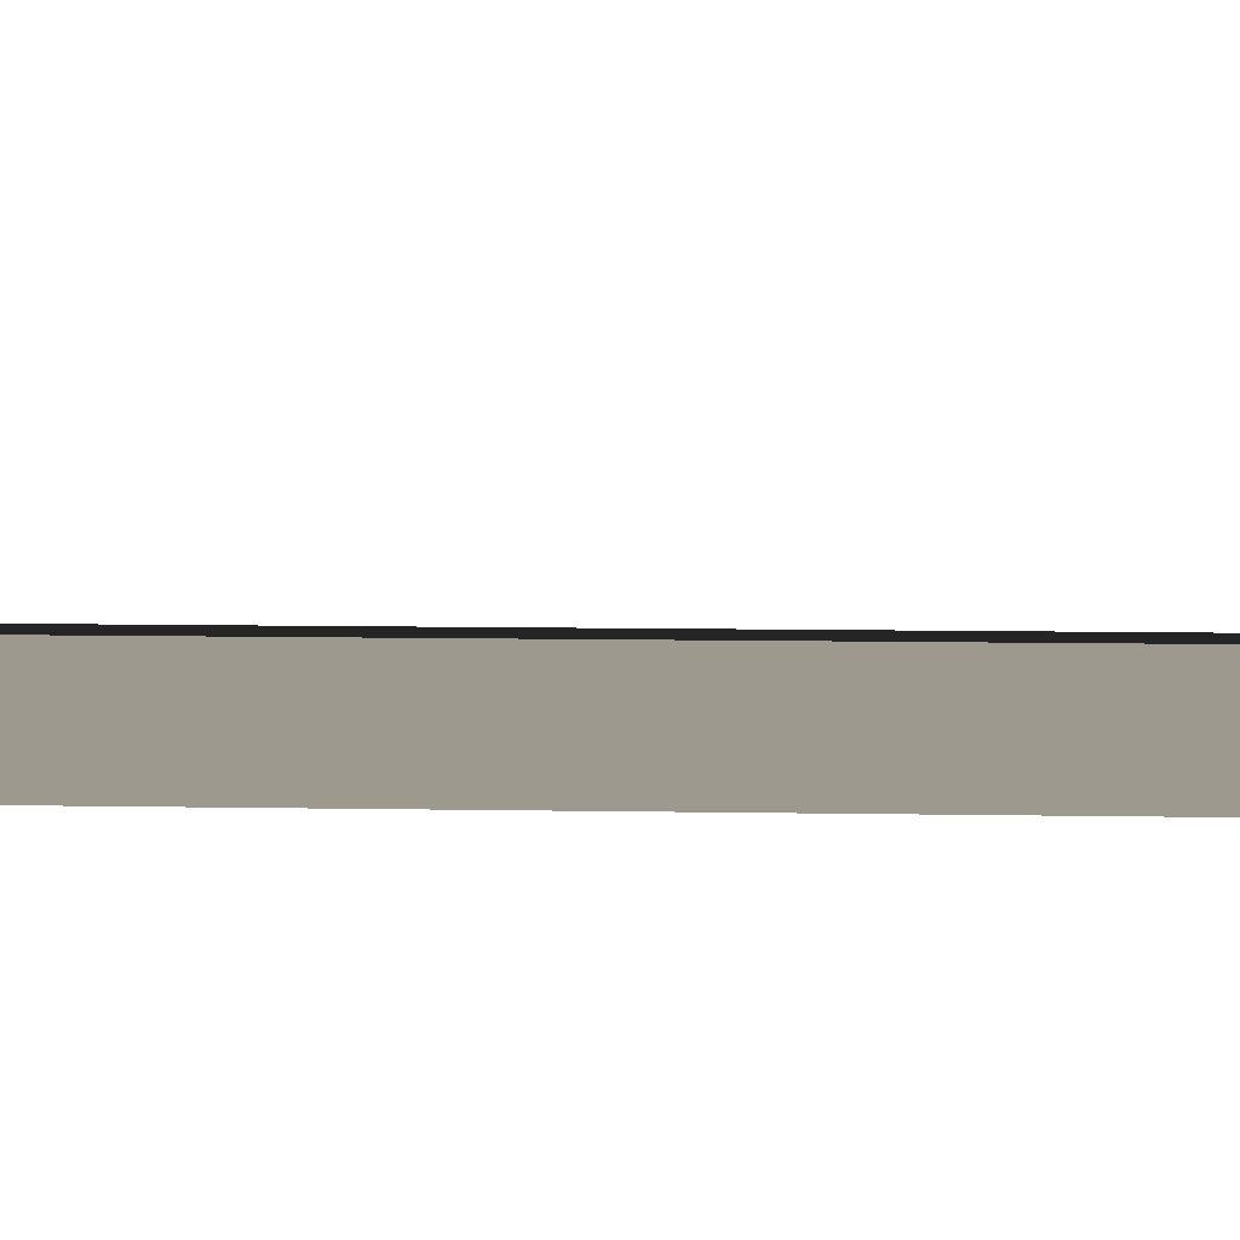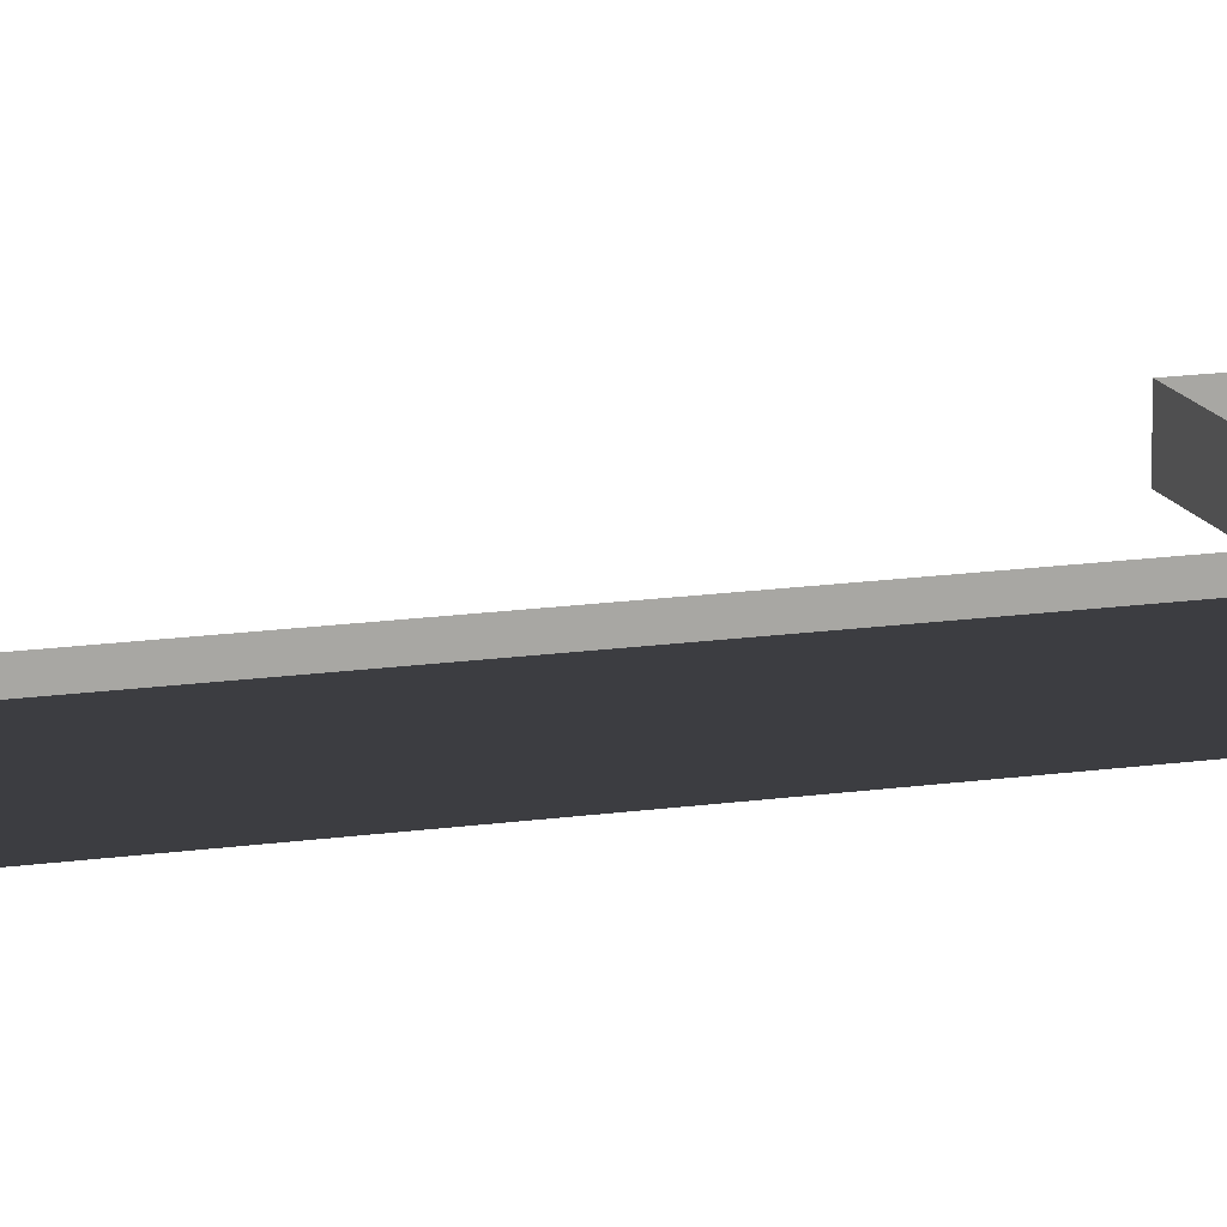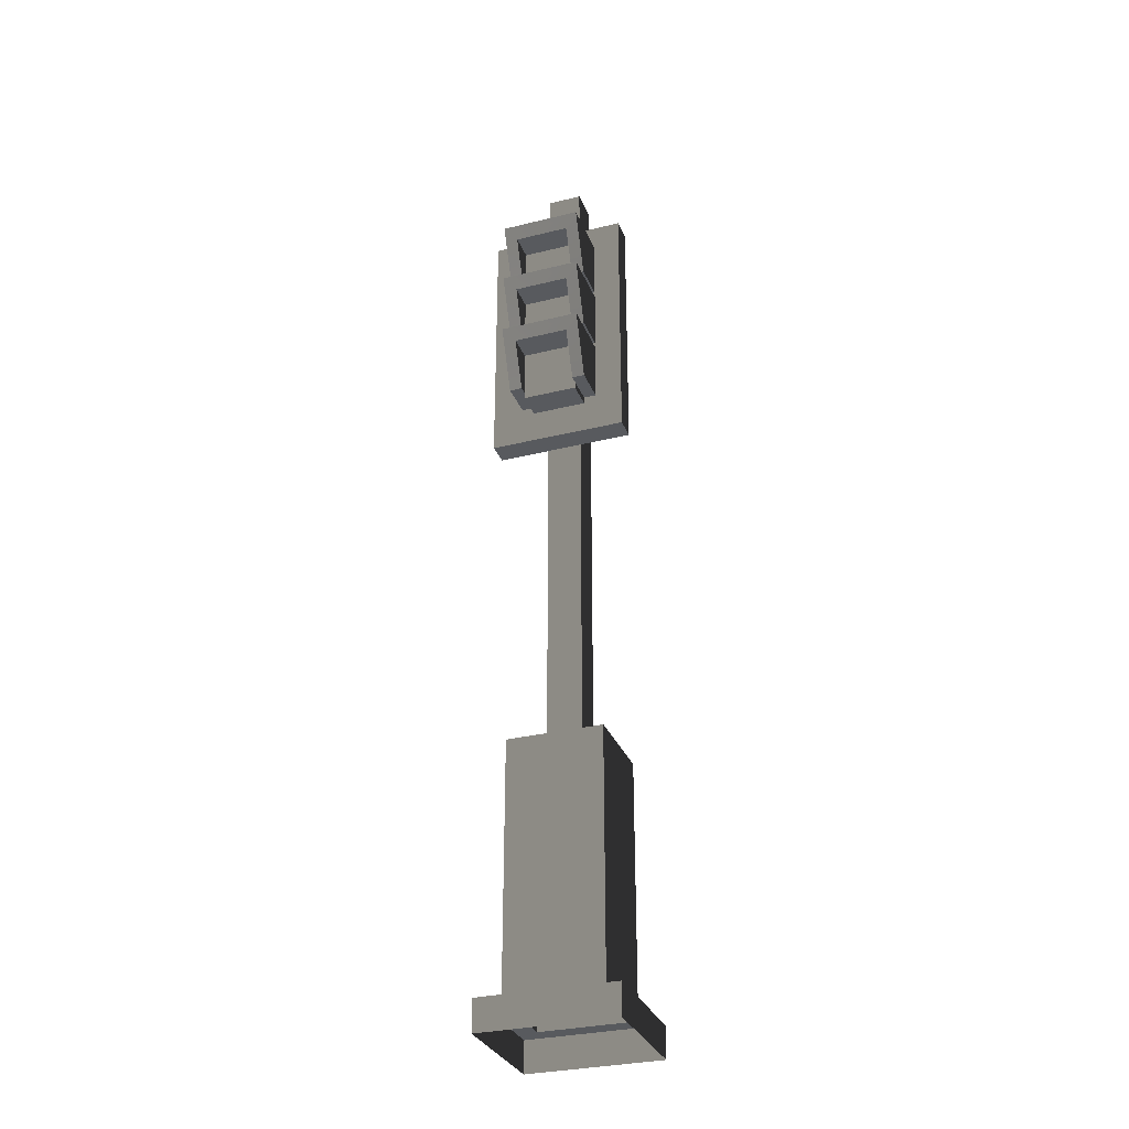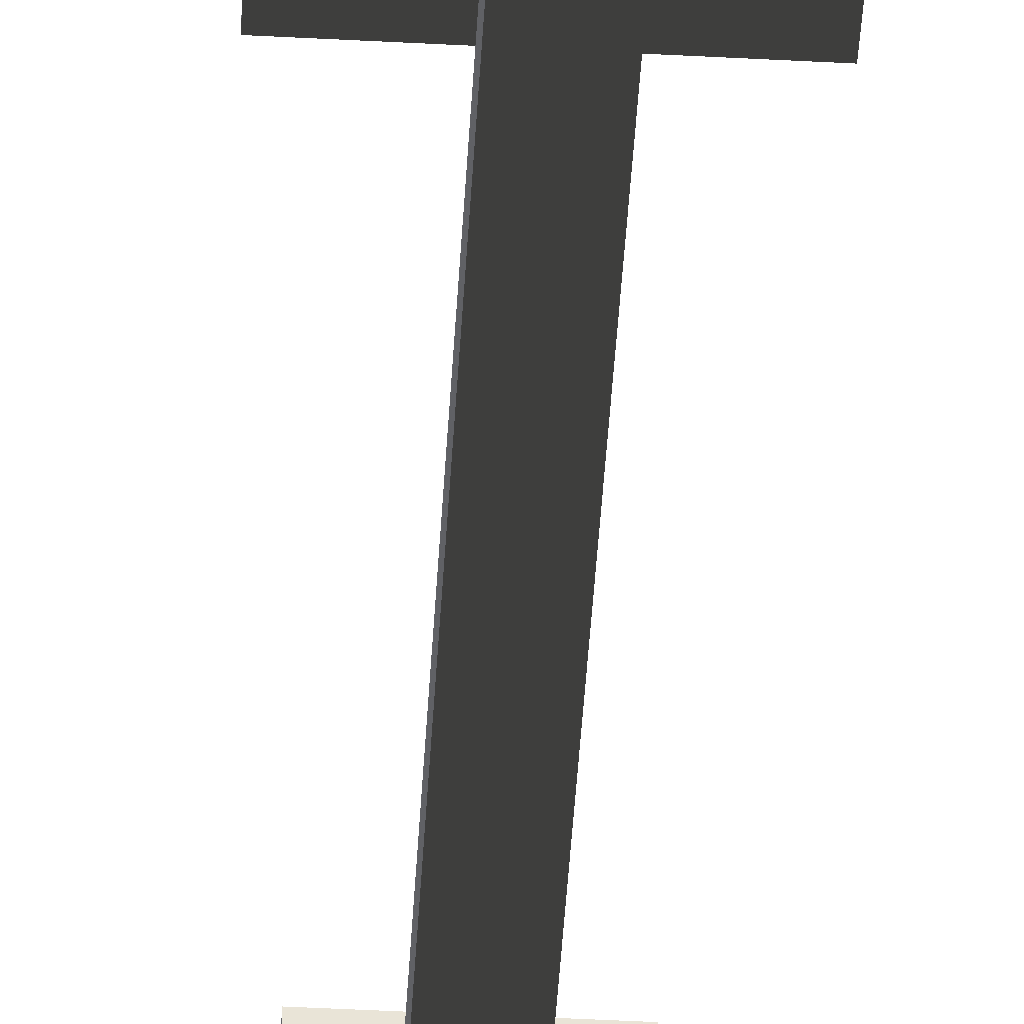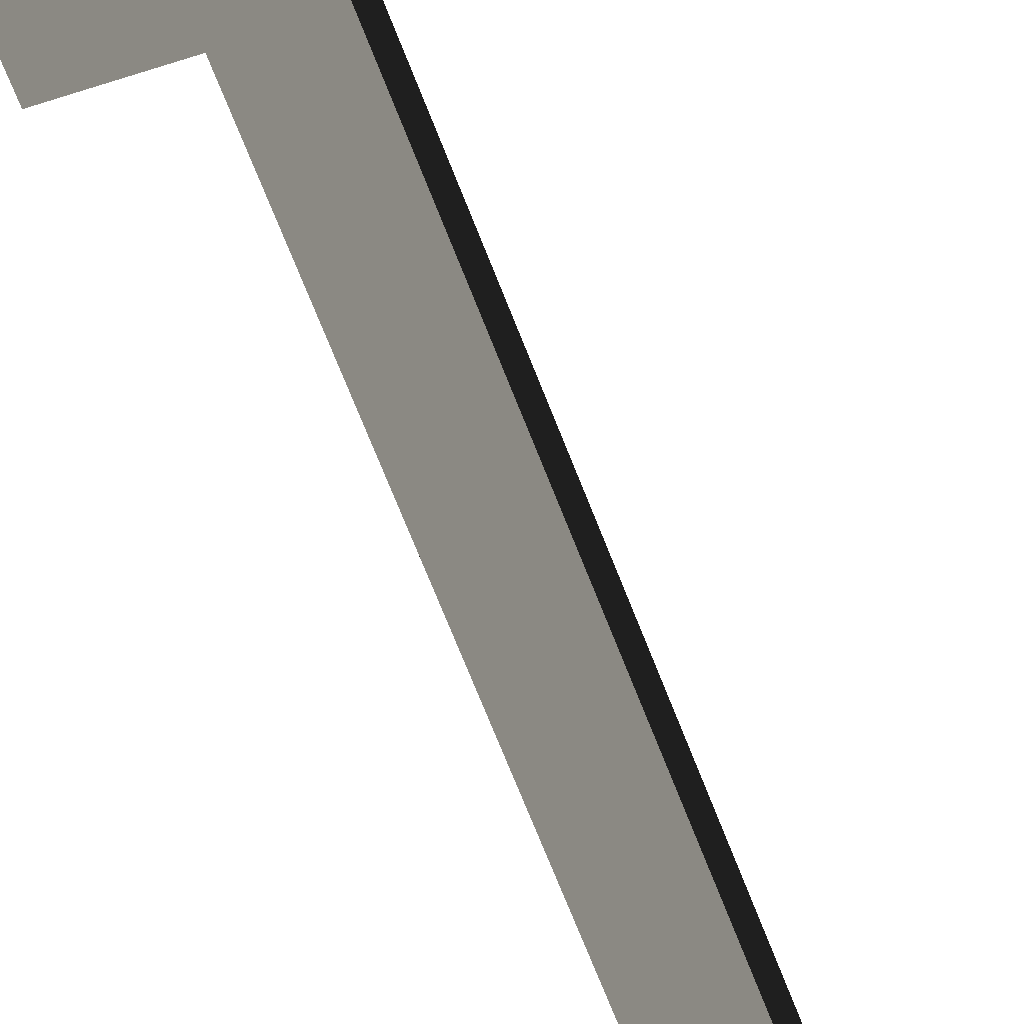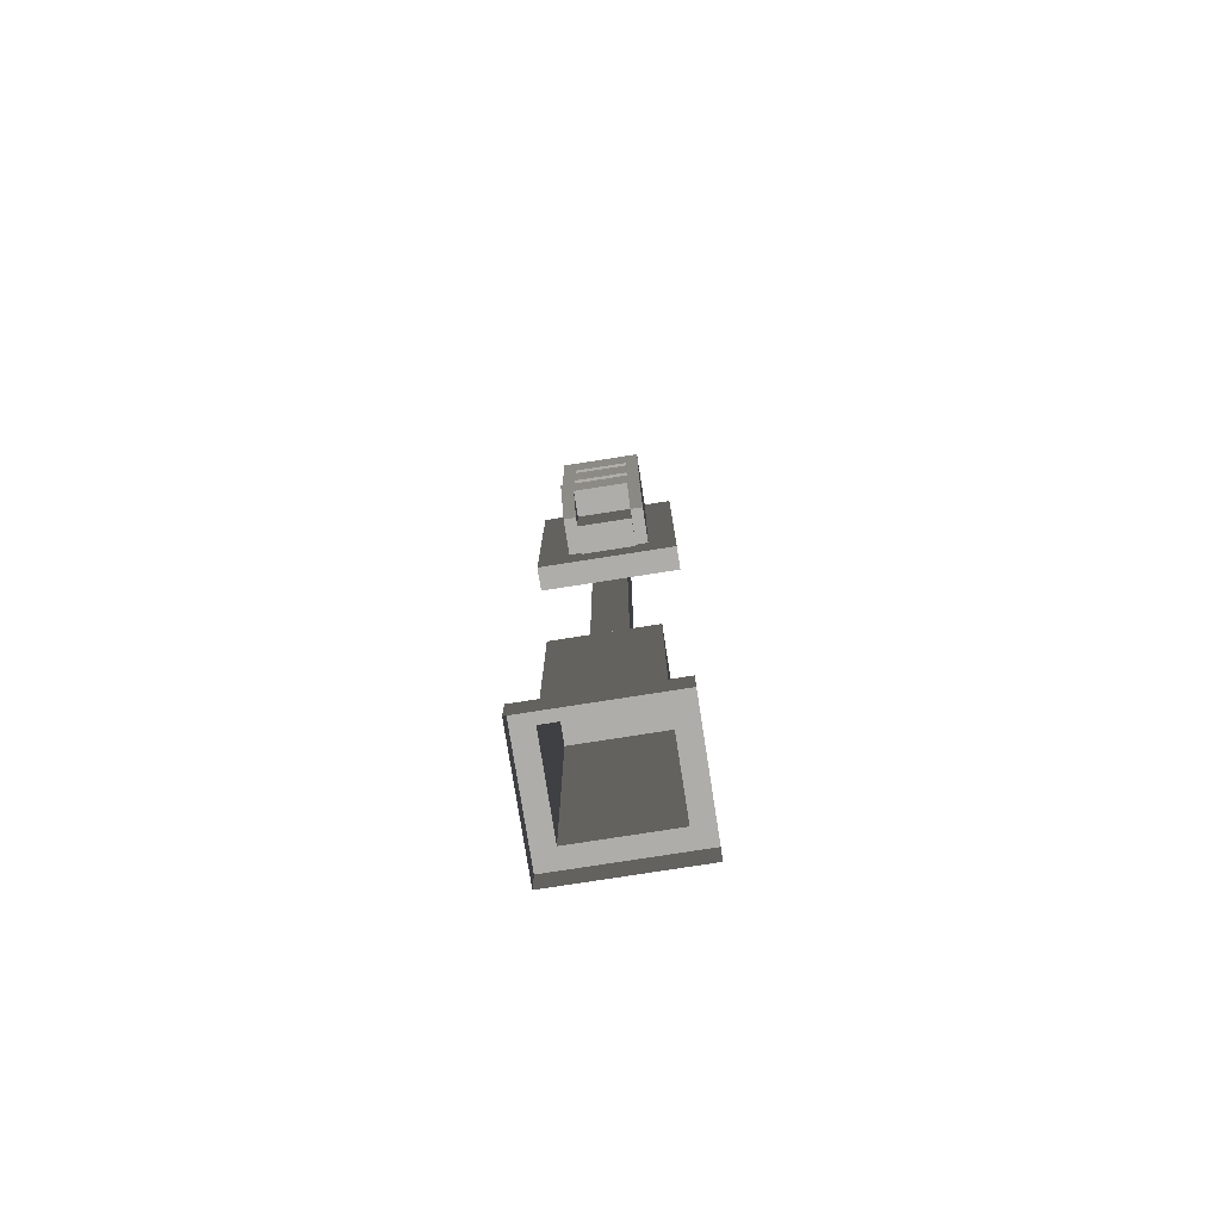
<metadata>
{"format":"obj","ext":"obj","renderer":"f3d","projection":"perspective","resolution":1024,"background":"white","views":[{"elev":3.5,"azim":-83.0,"up":"+Z"},{"elev":14.3,"azim":71.6,"up":"+Z"},{"elev":-31.1,"azim":19.4,"up":"+Y"},{"elev":-48.0,"azim":176.6,"up":"+Z"},{"elev":-57.3,"azim":-160.7,"up":"+Z"},{"elev":-77.3,"azim":8.9,"up":"+Y"}]}
</metadata>
<code>
v -0.4015 0.263 -0.5315
v 0.3862 0.263 -0.5315
v 0.3862 2.331 -0.5315
v -0.4015 2.331 -0.5315
v -0.4015 2.331 0.2143
v 0.3862 2.331 0.2143
v 0.3862 0.263 0.2143
v -0.4015 0.263 0.2143
v 0.3862 0.263 -0.5315
v 0.3862 0.263 0.2143
v 0.3862 2.331 0.2143
v 0.3862 2.331 -0.5315
v -0.4015 0.263 0.2143
v -0.4015 0.263 -0.5315
v -0.4015 2.331 -0.5315
v -0.4015 2.331 0.2143
v -0.4015 2.331 -0.5315
v 0.3862 2.331 -0.5315
v 0.1369 2.331 -0.2954
v -0.1522 2.331 -0.2954
v 0.1369 2.331 -0.02173
v 0.3862 2.331 0.2143
v -0.1522 2.331 -0.02173
v -0.4015 2.331 0.2143
v -0.1522 2.331 -0.2954
v 0.1369 2.331 -0.2954
v 0.1369 7.882 -0.2954
v -0.1522 7.882 -0.2954
v 0.1369 2.331 -0.2954
v 0.1369 2.331 -0.02173
v 0.1369 7.882 -0.02173
v 0.1369 7.882 -0.2954
v 0.1369 2.331 -0.02173
v -0.1522 2.331 -0.02173
v -0.1522 7.882 -0.02173
v 0.1369 7.882 -0.02173
v -0.1522 2.331 -0.02173
v -0.1522 2.331 -0.2954
v -0.1522 7.882 -0.2954
v -0.1522 7.882 -0.02173
v -0.5625 0.263 0.3667
v 0.5472 0.263 0.3667
v 0.5472 0.004203 0.3667
v -0.5625 0.004203 0.3667
v 0.5472 0.263 0.3667
v 0.5472 0.263 -0.6839
v 0.5472 0.004203 -0.6839
v 0.5472 0.004203 0.3667
v 0.5472 0.263 -0.6839
v -0.5625 0.263 -0.6839
v -0.5625 0.004203 -0.6839
v 0.5472 0.004203 -0.6839
v -0.5625 0.263 -0.6839
v -0.5625 0.263 0.3667
v -0.5625 0.004203 0.3667
v -0.5625 0.004203 -0.6839
v -0.4015 0.263 0.2143
v 0.3862 0.263 0.2143
v 0.5472 0.263 0.3667
v -0.5625 0.263 0.3667
v 0.5472 0.263 -0.6839
v 0.3862 0.263 -0.5315
v -0.5625 0.263 -0.6839
v -0.4015 0.263 -0.5315
v 0.1369 7.882 -0.2954
v 0.1369 7.882 -0.02173
v -0.1522 7.882 -0.02173
v 0.1369 7.882 -0.2954
v -0.1522 7.882 -0.02173
v -0.1522 7.882 -0.2954
v -0.2106 6.936 0.4178
v 0.2398 6.936 0.4178
v 0.2398 6.486 0.4178
v -0.2106 6.486 0.4178
v -0.2106 6.486 0.4178
v 0.2398 6.486 0.4178
v 0.2398 6.486 0.1347
v -0.2106 6.486 0.1347
v -0.2106 6.486 0.1347
v 0.2398 6.486 0.1347
v 0.2398 6.936 0.1347
v -0.2106 6.936 0.1347
v -0.2106 6.936 0.1347
v 0.2398 6.936 0.1347
v 0.2398 6.936 0.4178
v -0.2106 6.936 0.4178
v 0.2398 6.936 0.4178
v 0.2398 6.936 0.1347
v 0.2398 6.486 0.1347
v 0.2398 6.486 0.4178
v -0.2106 6.936 0.1347
v -0.2106 6.936 0.4178
v -0.2106 6.486 0.4178
v -0.2106 6.486 0.1347
v -0.2106 6.38 0.4178
v 0.2398 6.38 0.4178
v 0.2398 5.929 0.4178
v -0.2106 5.929 0.4178
v -0.2106 5.929 0.4178
v 0.2398 5.929 0.4178
v 0.2398 5.929 0.1347
v -0.2106 5.929 0.1347
v -0.2106 5.929 0.1347
v 0.2398 5.929 0.1347
v 0.2398 6.38 0.1347
v -0.2106 6.38 0.1347
v -0.2106 6.38 0.1347
v 0.2398 6.38 0.1347
v 0.2398 6.38 0.4178
v -0.2106 6.38 0.4178
v 0.2398 6.38 0.4178
v 0.2398 6.38 0.1347
v 0.2398 5.929 0.1347
v 0.2398 5.929 0.4178
v -0.2106 6.38 0.1347
v -0.2106 6.38 0.4178
v -0.2106 5.929 0.4178
v -0.2106 5.929 0.1347
v -0.2106 5.827 0.4178
v 0.2398 5.827 0.4178
v 0.2398 5.377 0.4178
v -0.2106 5.377 0.4178
v -0.2106 5.377 0.4178
v 0.2398 5.377 0.4178
v 0.2398 5.377 0.1347
v -0.2106 5.377 0.1347
v -0.2106 5.377 0.1347
v 0.2398 5.377 0.1347
v 0.2398 5.827 0.1347
v -0.2106 5.827 0.1347
v -0.2106 5.827 0.1347
v 0.2398 5.827 0.1347
v 0.2398 5.827 0.4178
v -0.2106 5.827 0.4178
v 0.2398 5.827 0.4178
v 0.2398 5.827 0.1347
v 0.2398 5.377 0.1347
v 0.2398 5.377 0.4178
v -0.2106 5.827 0.1347
v -0.2106 5.827 0.4178
v -0.2106 5.377 0.4178
v -0.2106 5.377 0.1347
v -0.5693 5.103 -0.01035
v -0.5693 5.103 0.184
v 0.5693 5.103 0.184
v 0.5693 5.103 -0.01035
v -0.4755 5.18 0.184
v -0.4755 7.187 0.184
v 0.4755 7.187 0.184
v 0.4755 5.18 0.184
v -0.5693 7.264 0.184
v -0.5693 7.264 -0.01035
v 0.5693 7.264 -0.01035
v 0.5693 7.264 0.184
v -0.4755 7.187 -0.01035
v -0.4755 5.18 -0.01035
v 0.4755 5.18 -0.01035
v 0.4755 7.187 -0.01035
v 0.5693 5.103 -0.01035
v 0.5693 5.103 0.184
v 0.5693 7.264 0.184
v 0.5693 7.264 -0.01035
v -0.5693 7.264 -0.01035
v -0.5693 7.264 0.184
v -0.5693 5.103 0.184
v -0.5693 5.103 -0.01035
v -0.4755 5.18 -0.01035
v -0.5693 5.103 -0.01035
v 0.5693 5.103 -0.01035
v 0.4755 5.18 -0.01035
v 0.5693 7.264 -0.01035
v 0.4755 7.187 -0.01035
v -0.4755 7.187 -0.01035
v -0.5693 7.264 -0.01035
v 0.4755 5.18 0.184
v 0.5693 5.103 0.184
v -0.5693 5.103 0.184
v -0.4755 5.18 0.184
v 0.4755 7.187 0.184
v 0.5693 7.264 0.184
v -0.5693 7.264 0.184
v -0.4755 7.187 0.184
v -0.4755 7.187 0.184
v -0.5693 7.264 0.184
v 0.5693 7.264 0.184
v 0.4755 7.187 0.184
v 0.4755 7.187 -0.01035
v 0.5693 7.264 -0.01035
v -0.5693 7.264 -0.01035
v -0.4755 7.187 -0.01035
v -0.2106 6.927 0.6405
v -0.3158 7.042 0.6839
v 0.345 7.042 0.6839
v 0.2398 6.927 0.6405
v 0.3423 6.541 0.4833
v 0.2398 6.541 0.4833
v -0.2106 6.541 0.4833
v -0.3131 6.541 0.4833
v -0.2106 6.927 0.1683
v -0.2106 6.927 0.6405
v 0.2398 6.927 0.6405
v 0.2398 6.927 0.1683
v 0.345 7.042 0.1683
v 0.345 7.042 0.6839
v -0.3158 7.042 0.6839
v -0.3158 7.042 0.1683
v 0.2398 6.927 0.1683
v 0.2398 6.927 0.6405
v 0.2398 6.541 0.4833
v 0.2398 6.541 0.1683
v 0.2398 6.541 0.1683
v 0.2398 6.541 0.4833
v 0.3423 6.541 0.4833
v 0.3423 6.541 0.1683
v 0.3423 6.541 0.1683
v 0.3423 6.541 0.4833
v 0.345 7.042 0.6839
v 0.345 7.042 0.1683
v -0.2106 6.541 0.1683
v -0.2106 6.541 0.4833
v -0.2106 6.927 0.6405
v -0.2106 6.927 0.1683
v -0.3158 7.042 0.1683
v -0.3158 7.042 0.6839
v -0.3131 6.541 0.4833
v -0.3131 6.541 0.1683
v -0.3131 6.541 0.1683
v -0.3131 6.541 0.4833
v -0.2106 6.541 0.4833
v -0.2106 6.541 0.1683
v -0.2106 6.372 0.6405
v -0.3158 6.488 0.6839
v 0.345 6.488 0.6839
v 0.2398 6.372 0.6405
v 0.3423 5.986 0.4833
v 0.2398 5.986 0.4833
v -0.2106 5.986 0.4833
v -0.3131 5.986 0.4833
v -0.2106 6.372 0.1683
v -0.2106 6.372 0.6405
v 0.2398 6.372 0.6405
v 0.2398 6.372 0.1683
v 0.345 6.488 0.1683
v 0.345 6.488 0.6839
v -0.3158 6.488 0.6839
v -0.3158 6.488 0.1683
v 0.2398 6.372 0.1683
v 0.2398 6.372 0.6405
v 0.2398 5.986 0.4833
v 0.2398 5.986 0.1683
v 0.2398 5.986 0.1683
v 0.2398 5.986 0.4833
v 0.3423 5.986 0.4833
v 0.3423 5.986 0.1683
v 0.3423 5.986 0.1683
v 0.3423 5.986 0.4833
v 0.345 6.488 0.6839
v 0.345 6.488 0.1683
v -0.2106 5.986 0.1683
v -0.2106 5.986 0.4833
v -0.2106 6.372 0.6405
v -0.2106 6.372 0.1683
v -0.3158 6.488 0.1683
v -0.3158 6.488 0.6839
v -0.3131 5.986 0.4833
v -0.3131 5.986 0.1683
v -0.3131 5.986 0.1683
v -0.3131 5.986 0.4833
v -0.2106 5.986 0.4833
v -0.2106 5.986 0.1683
v -0.2106 5.82 0.6405
v -0.3158 5.936 0.6839
v 0.345 5.936 0.6839
v 0.2398 5.82 0.6405
v 0.3423 5.434 0.4833
v 0.2398 5.434 0.4833
v -0.2106 5.434 0.4833
v -0.3131 5.434 0.4833
v -0.2106 5.82 0.1683
v -0.2106 5.82 0.6405
v 0.2398 5.82 0.6405
v 0.2398 5.82 0.1683
v 0.345 5.936 0.1683
v 0.345 5.936 0.6839
v -0.3158 5.936 0.6839
v -0.3158 5.936 0.1683
v 0.2398 5.82 0.1683
v 0.2398 5.82 0.6405
v 0.2398 5.434 0.4833
v 0.2398 5.434 0.1683
v 0.2398 5.434 0.1683
v 0.2398 5.434 0.4833
v 0.3423 5.434 0.4833
v 0.3423 5.434 0.1683
v 0.3423 5.434 0.1683
v 0.3423 5.434 0.4833
v 0.345 5.936 0.6839
v 0.345 5.936 0.1683
v -0.2106 5.434 0.1683
v -0.2106 5.434 0.4833
v -0.2106 5.82 0.6405
v -0.2106 5.82 0.1683
v -0.3158 5.936 0.1683
v -0.3158 5.936 0.6839
v -0.3131 5.434 0.4833
v -0.3131 5.434 0.1683
v -0.3131 5.434 0.1683
v -0.3131 5.434 0.4833
v -0.2106 5.434 0.4833
v -0.2106 5.434 0.1683
g traffic_light_mesh_2999_67
f 1 3 2
f 1 4 3
f 5 7 6
f 5 8 7
f 9 11 10
f 9 12 11
f 13 15 14
f 13 16 15
f 17 19 18
f 17 20 19
f 18 19 21
f 18 21 22
f 22 21 23
f 22 23 24
f 24 20 17
f 24 23 20
f 25 27 26
f 25 28 27
f 29 31 30
f 29 32 31
f 33 35 34
f 33 36 35
f 37 39 38
f 37 40 39
f 41 43 42
f 41 44 43
f 45 47 46
f 45 48 47
f 49 51 50
f 49 52 51
f 53 55 54
f 53 56 55
f 57 59 58
f 57 60 59
f 58 59 61
f 58 61 62
f 62 61 63
f 62 63 64
f 64 60 57
f 64 63 60
f 65 67 66
f 68 70 69
f 71 73 72
f 71 74 73
f 75 77 76
f 75 78 77
f 79 81 80
f 79 82 81
f 83 85 84
f 83 86 85
f 87 89 88
f 87 90 89
f 91 93 92
f 91 94 93
f 95 97 96
f 95 98 97
f 99 101 100
f 99 102 101
f 103 105 104
f 103 106 105
f 107 109 108
f 107 110 109
f 111 113 112
f 111 114 113
f 115 117 116
f 115 118 117
f 119 121 120
f 119 122 121
f 123 125 124
f 123 126 125
f 127 129 128
f 127 130 129
f 131 133 132
f 131 134 133
f 135 137 136
f 135 138 137
f 139 141 140
f 139 142 141
f 143 145 144
f 143 146 145
f 147 149 148
f 147 150 149
f 151 153 152
f 151 154 153
f 155 157 156
f 155 158 157
f 159 161 160
f 159 162 161
f 163 165 164
f 163 166 165
f 167 169 168
f 167 170 169
f 170 171 169
f 170 172 171
f 173 167 168
f 173 168 174
f 175 177 176
f 175 178 177
f 179 175 176
f 179 176 180
f 178 181 177
f 178 182 181
f 183 185 184
f 183 186 185
f 187 189 188
f 187 190 189
f 191 193 192
f 191 194 193
f 194 195 193
f 194 196 195
f 197 191 192
f 197 192 198
f 199 201 200
f 199 202 201
f 203 205 204
f 203 206 205
f 207 209 208
f 207 210 209
f 211 213 212
f 211 214 213
f 215 217 216
f 215 218 217
f 219 221 220
f 219 222 221
f 223 225 224
f 223 226 225
f 227 229 228
f 227 230 229
f 231 233 232
f 231 234 233
f 234 235 233
f 234 236 235
f 237 231 232
f 237 232 238
f 239 241 240
f 239 242 241
f 243 245 244
f 243 246 245
f 247 249 248
f 247 250 249
f 251 253 252
f 251 254 253
f 255 257 256
f 255 258 257
f 259 261 260
f 259 262 261
f 263 265 264
f 263 266 265
f 267 269 268
f 267 270 269
f 271 273 272
f 271 274 273
f 274 275 273
f 274 276 275
f 277 271 272
f 277 272 278
f 279 281 280
f 279 282 281
f 283 285 284
f 283 286 285
f 287 289 288
f 287 290 289
f 291 293 292
f 291 294 293
f 295 297 296
f 295 298 297
f 299 301 300
f 299 302 301
f 303 305 304
f 303 306 305
f 307 309 308
f 307 310 309

</code>
